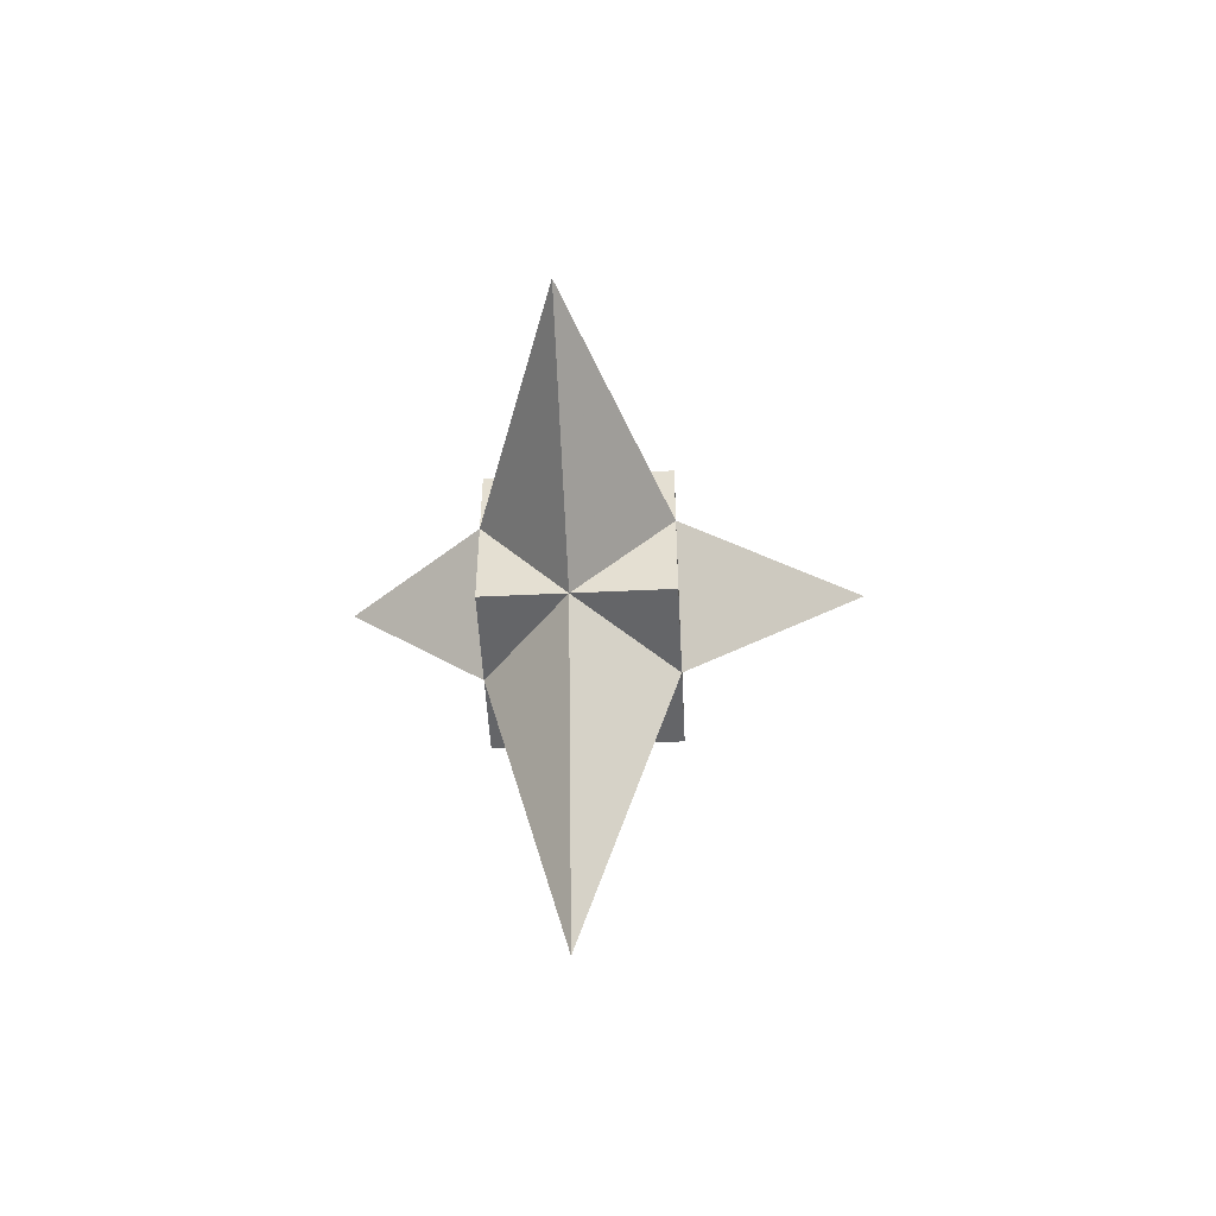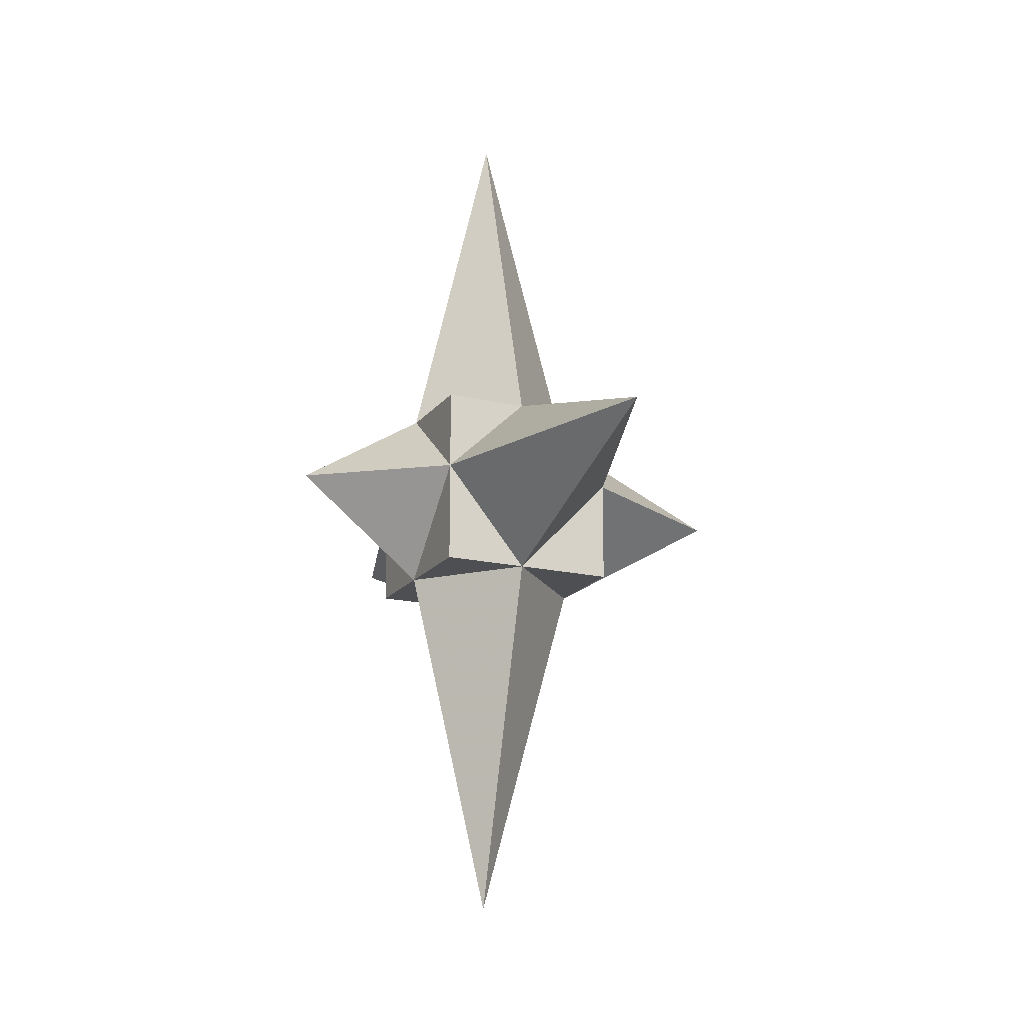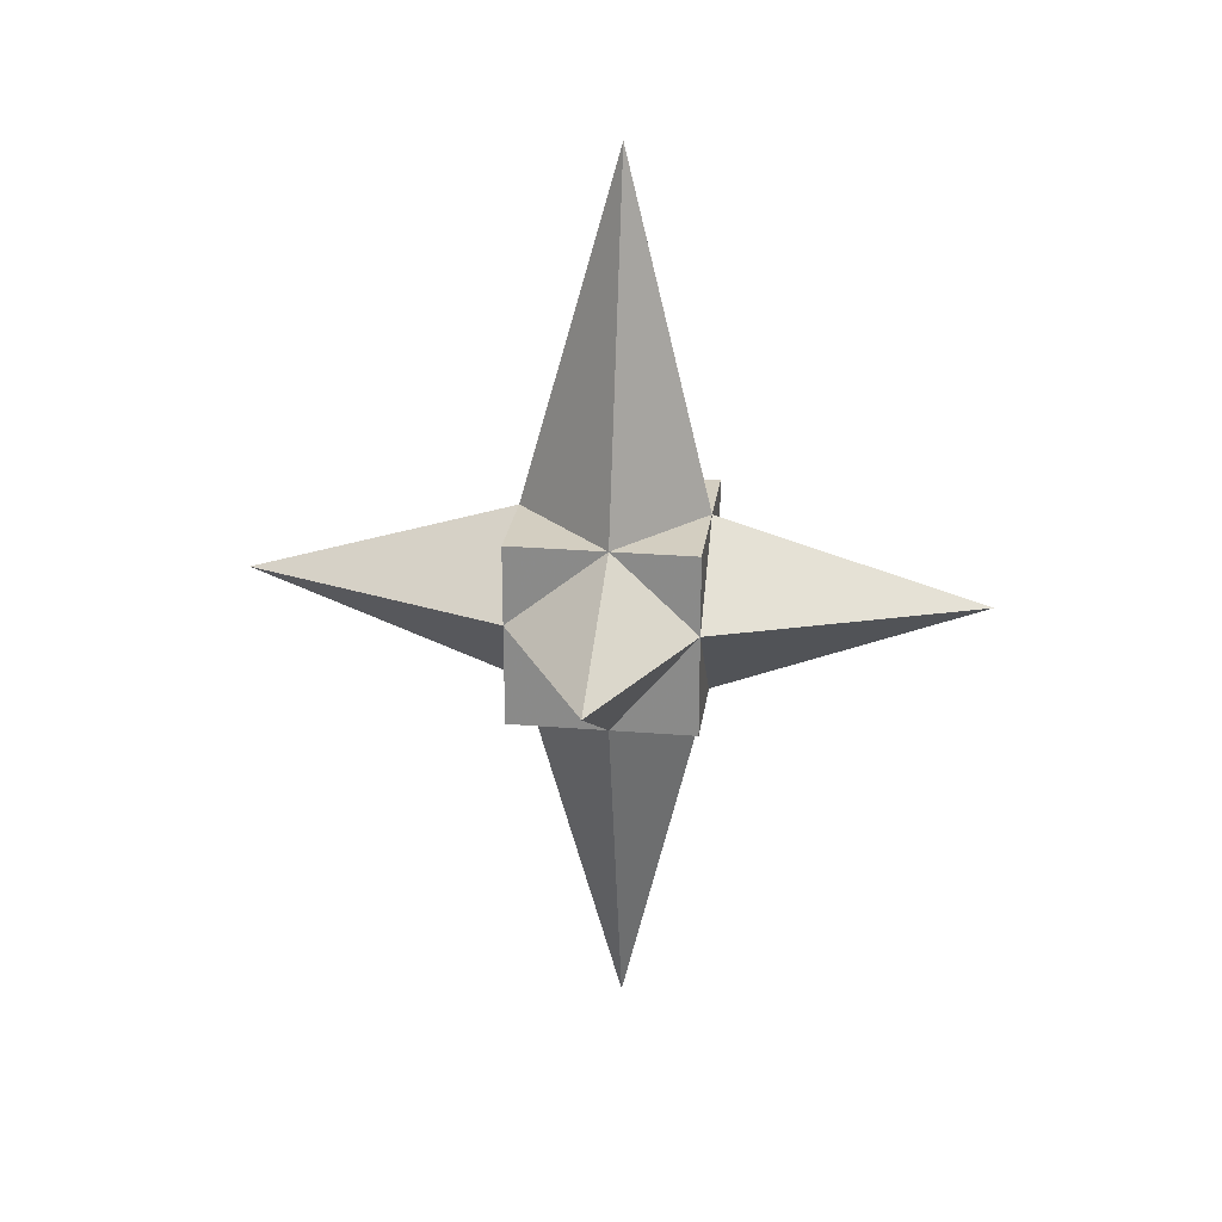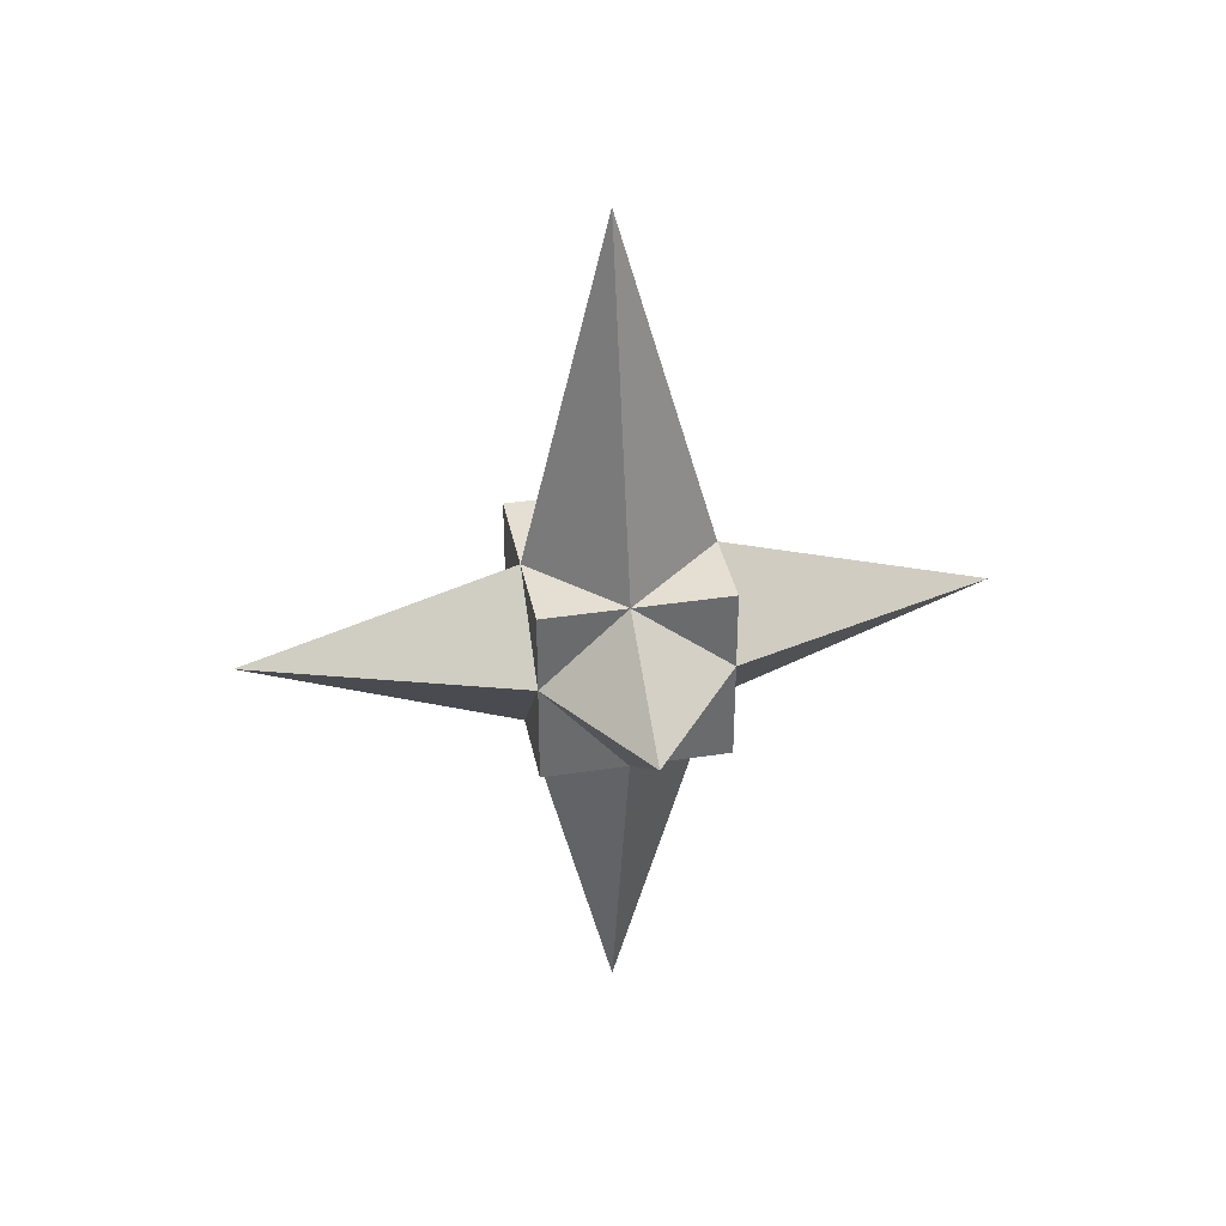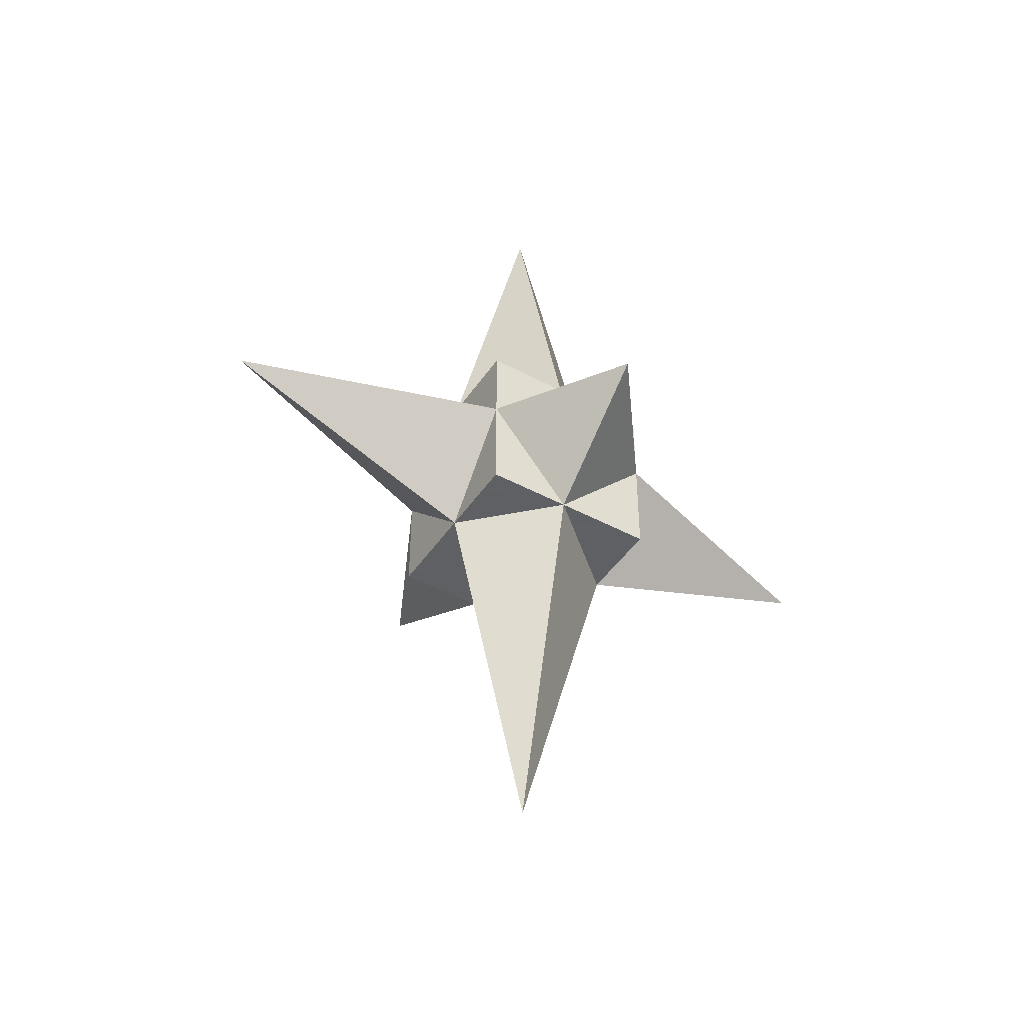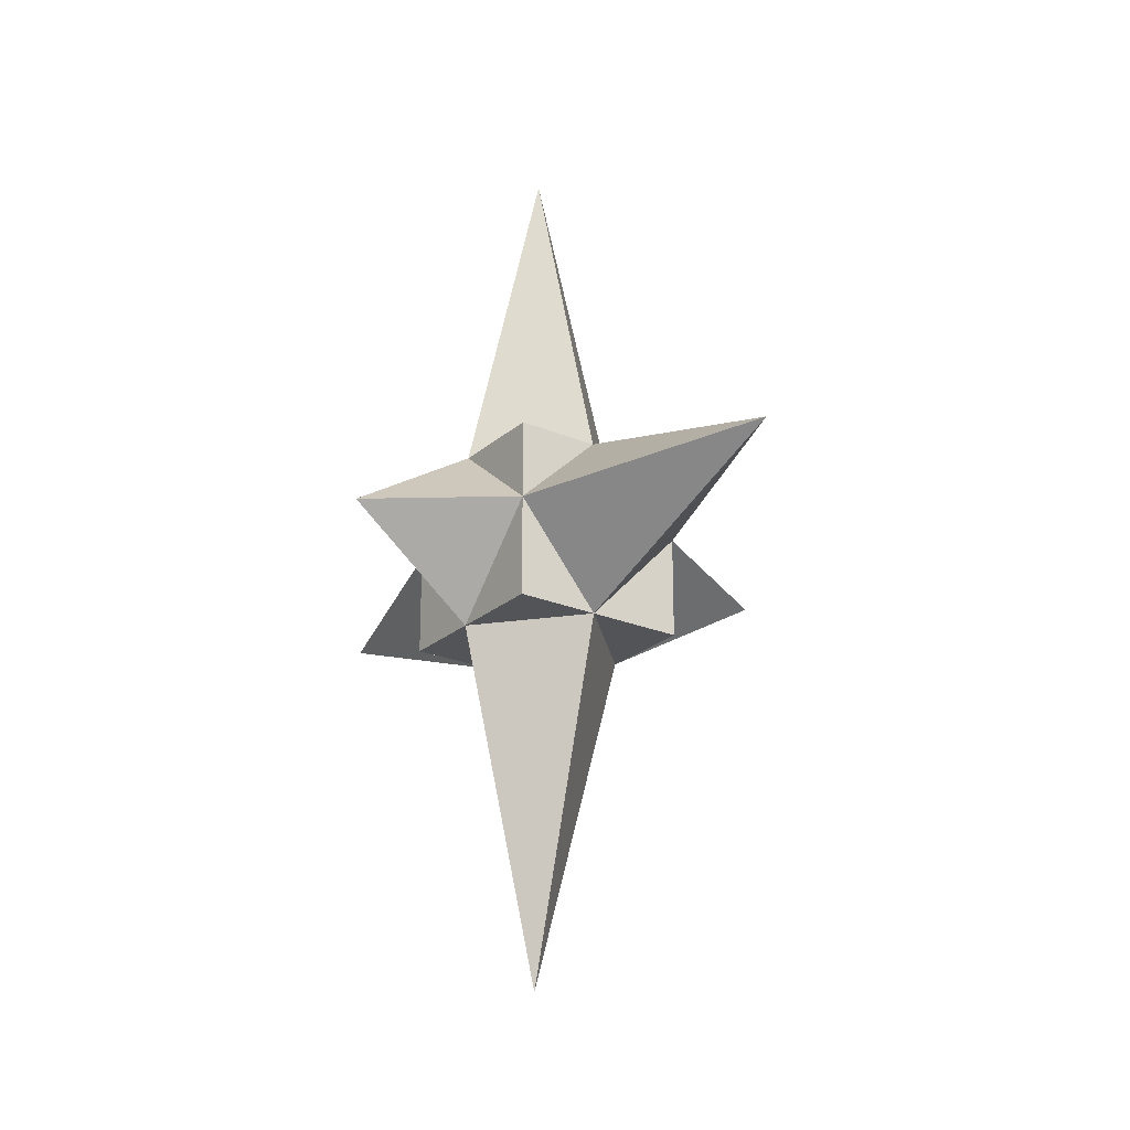
<metadata>
{"format":"obj","ext":"obj","renderer":"f3d","projection":"perspective","resolution":1024,"background":"white","views":[{"elev":-51.5,"azim":-177.1,"up":"+Y"},{"elev":-17.6,"azim":155.2,"up":"+Y"},{"elev":25.3,"azim":-82.4,"up":"+Y"},{"elev":37.1,"azim":78.8,"up":"+Y"},{"elev":-45.3,"azim":58.1,"up":"+Y"},{"elev":-23.6,"azim":144.7,"up":"+Y"}]}
</metadata>
<code>
v -0.5 -0.5 0.5
v 0.5 -0.5 0.5
v -0.5 0.5 0.5
v 0.5 0.5 0.5
v -0.5 0.5 -0.5
v 0.5 0.5 -0.5
v -0.5 -0.5 -0.5
v 0.5 -0.5 -0.5
v 0.5 0.5 0.03793
v -0.5 0.5 0.03793
v -0.5 -0.5 0.03793
v 0.5 -0.5 0.03793
v 0.03733 2.429 0.03793
v 0.03733 0.5 0.5
v 0.03733 -0.5 0.5
v 0.03733 -2.429 0.03793
v 0.03733 -0.5 -0.5
v 0.03733 0.5 -0.5
v 0.5 0.06108 0.5
v 0.03733 0.06108 1.956
v -0.5 0.06108 0.5
v -1.462 0.06108 0.03793
v -0.5 0.06108 -0.5
v 0.03733 0.06108 -1.956
v 0.5 0.06108 -0.5
v 1.203 0.06108 0.03793
g pCube1
f 2 19 15
f 15 19 20
f 4 9 14
f 14 9 13
f 24 25 17
f 17 25 8
f 16 12 15
f 15 12 2
f 2 12 19
f 19 12 26
f 1 21 11
f 11 21 22
f 13 9 18
f 18 9 6
f 7 11 23
f 23 11 22
f 8 12 17
f 17 12 16
f 26 12 25
f 25 12 8
f 3 14 10
f 10 14 13
f 1 15 21
f 21 15 20
f 16 15 11
f 11 15 1
f 7 17 11
f 11 17 16
f 24 17 23
f 23 17 7
f 13 18 10
f 10 18 5
f 20 19 14
f 14 19 4
f 20 14 21
f 21 14 3
f 22 21 10
f 10 21 3
f 22 10 23
f 23 10 5
f 5 18 23
f 23 18 24
f 6 25 18
f 18 25 24
f 26 25 9
f 9 25 6
f 26 9 19
f 19 9 4

</code>
